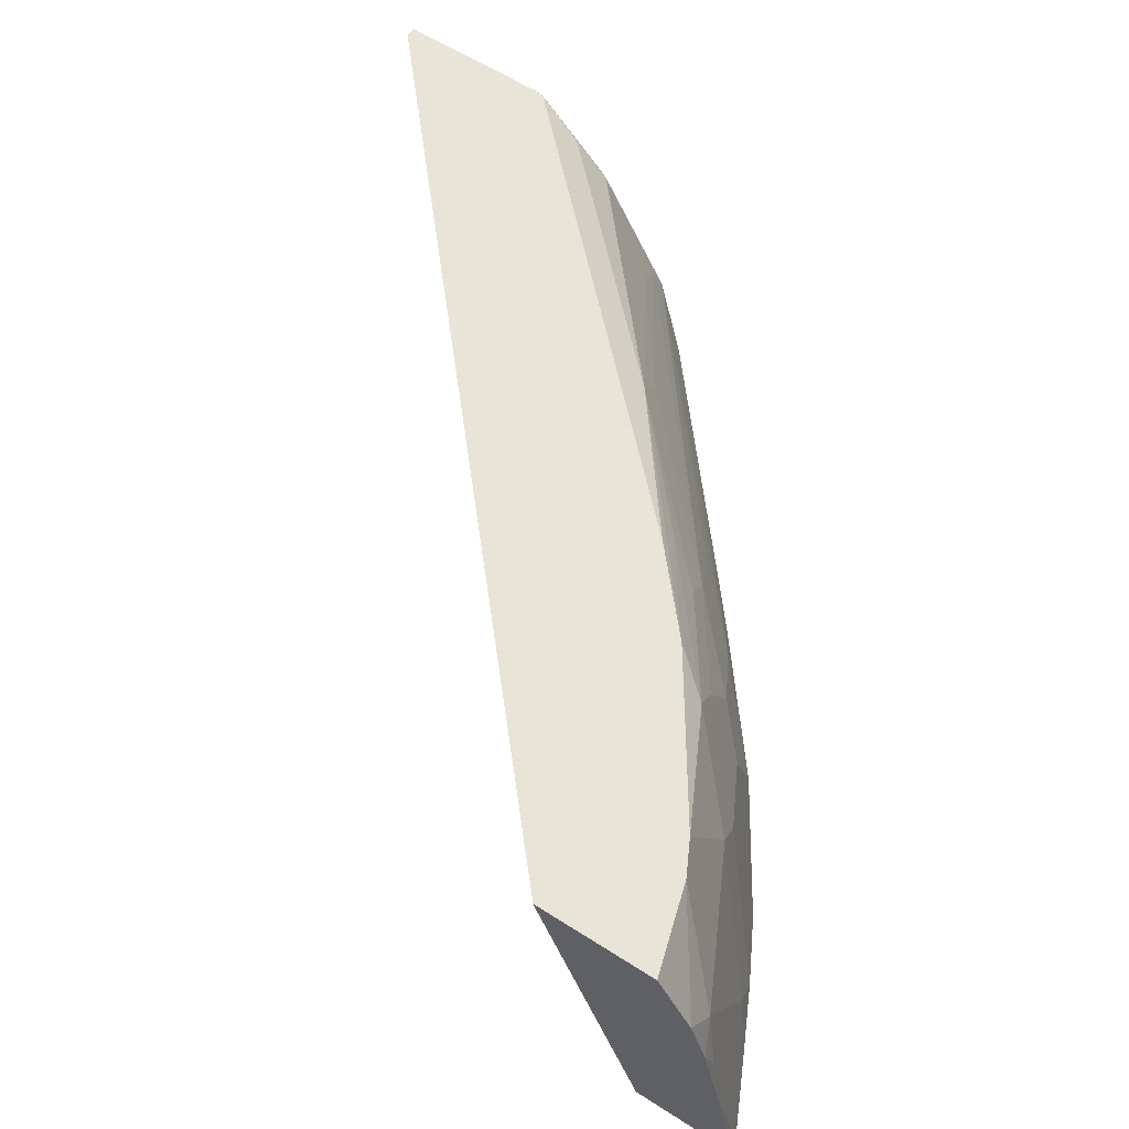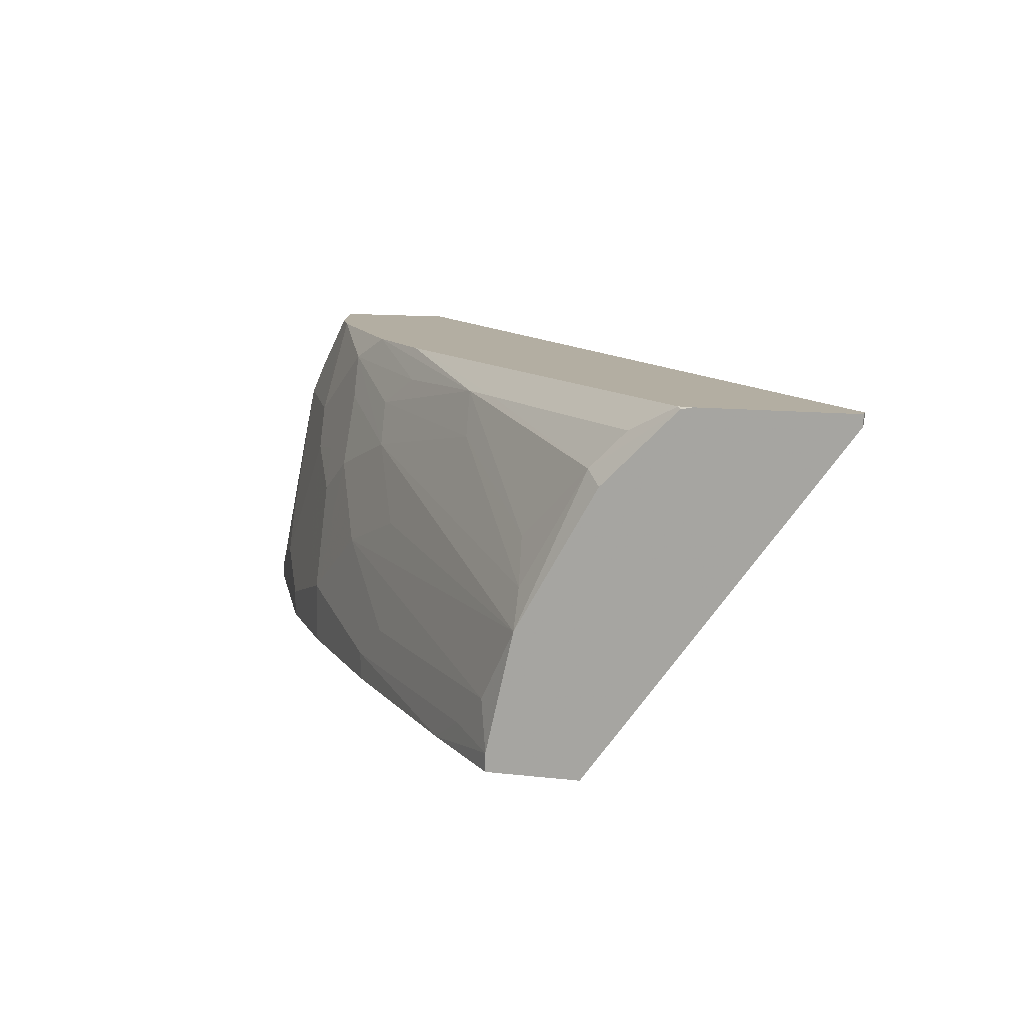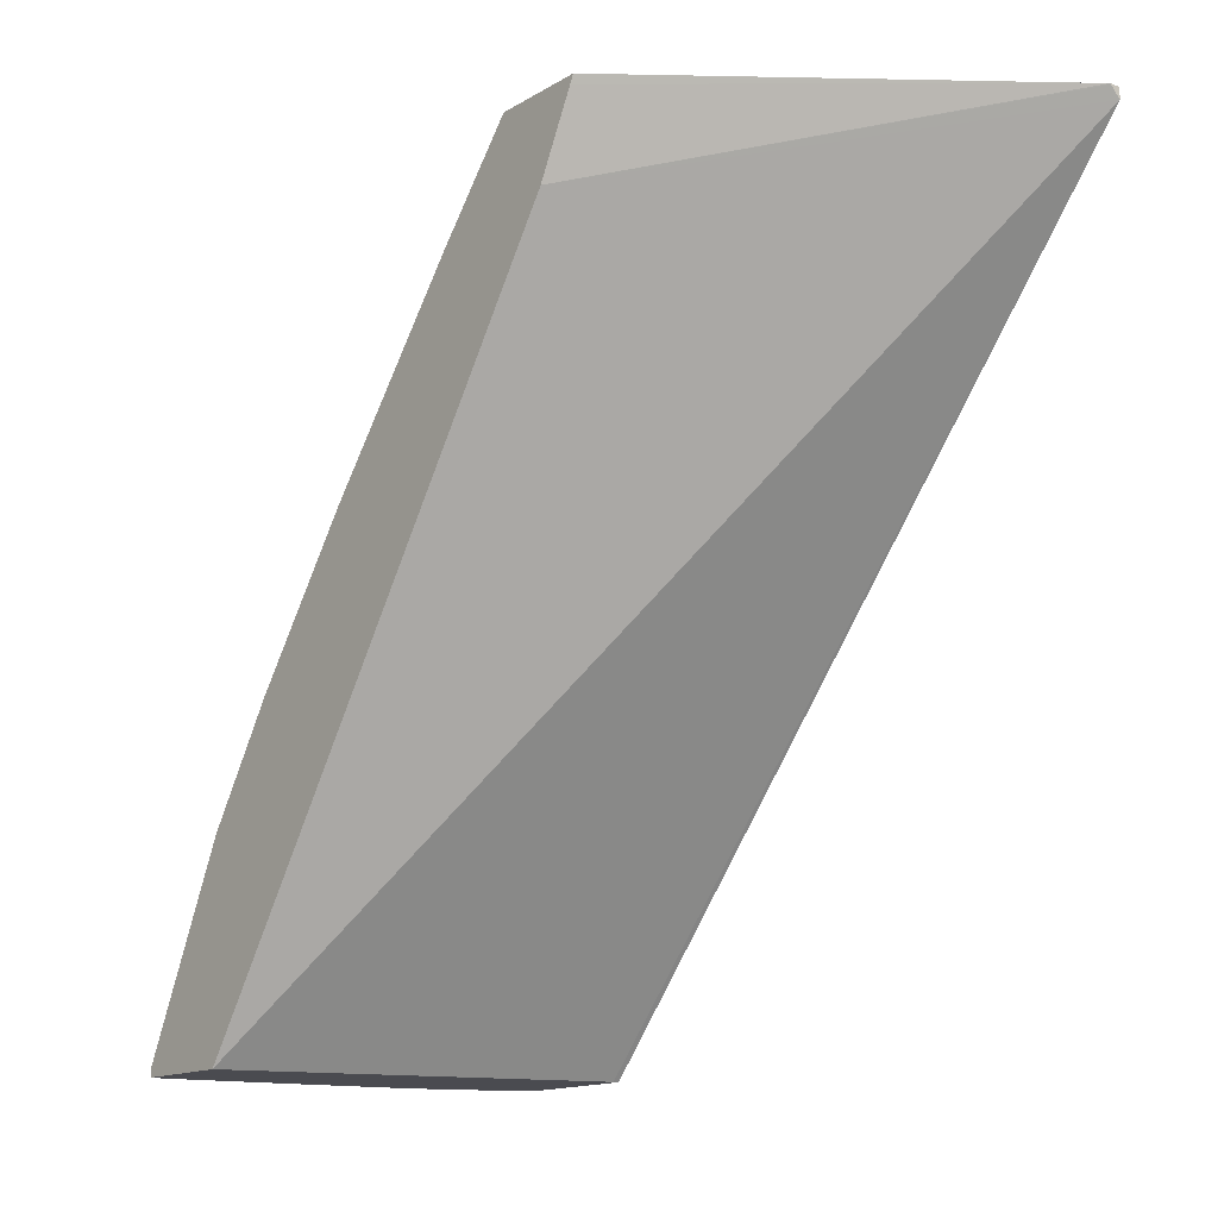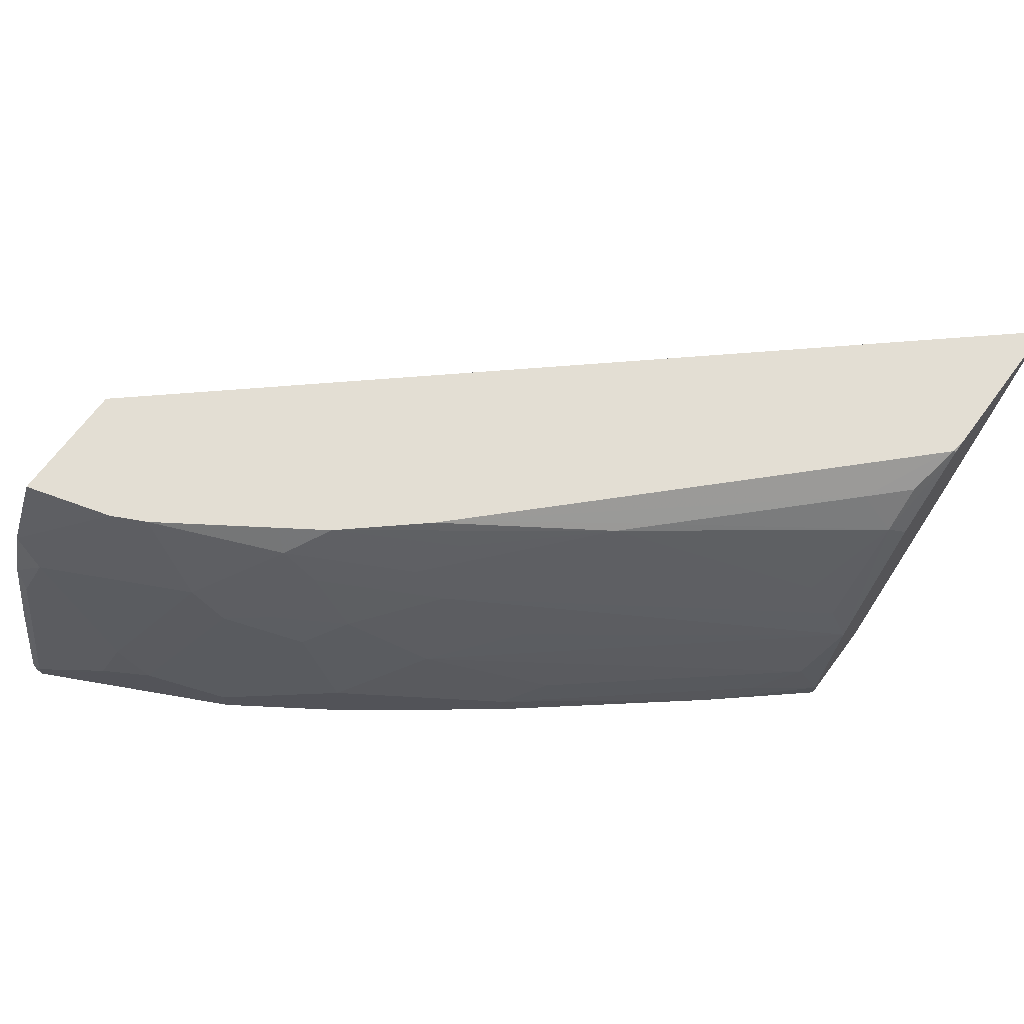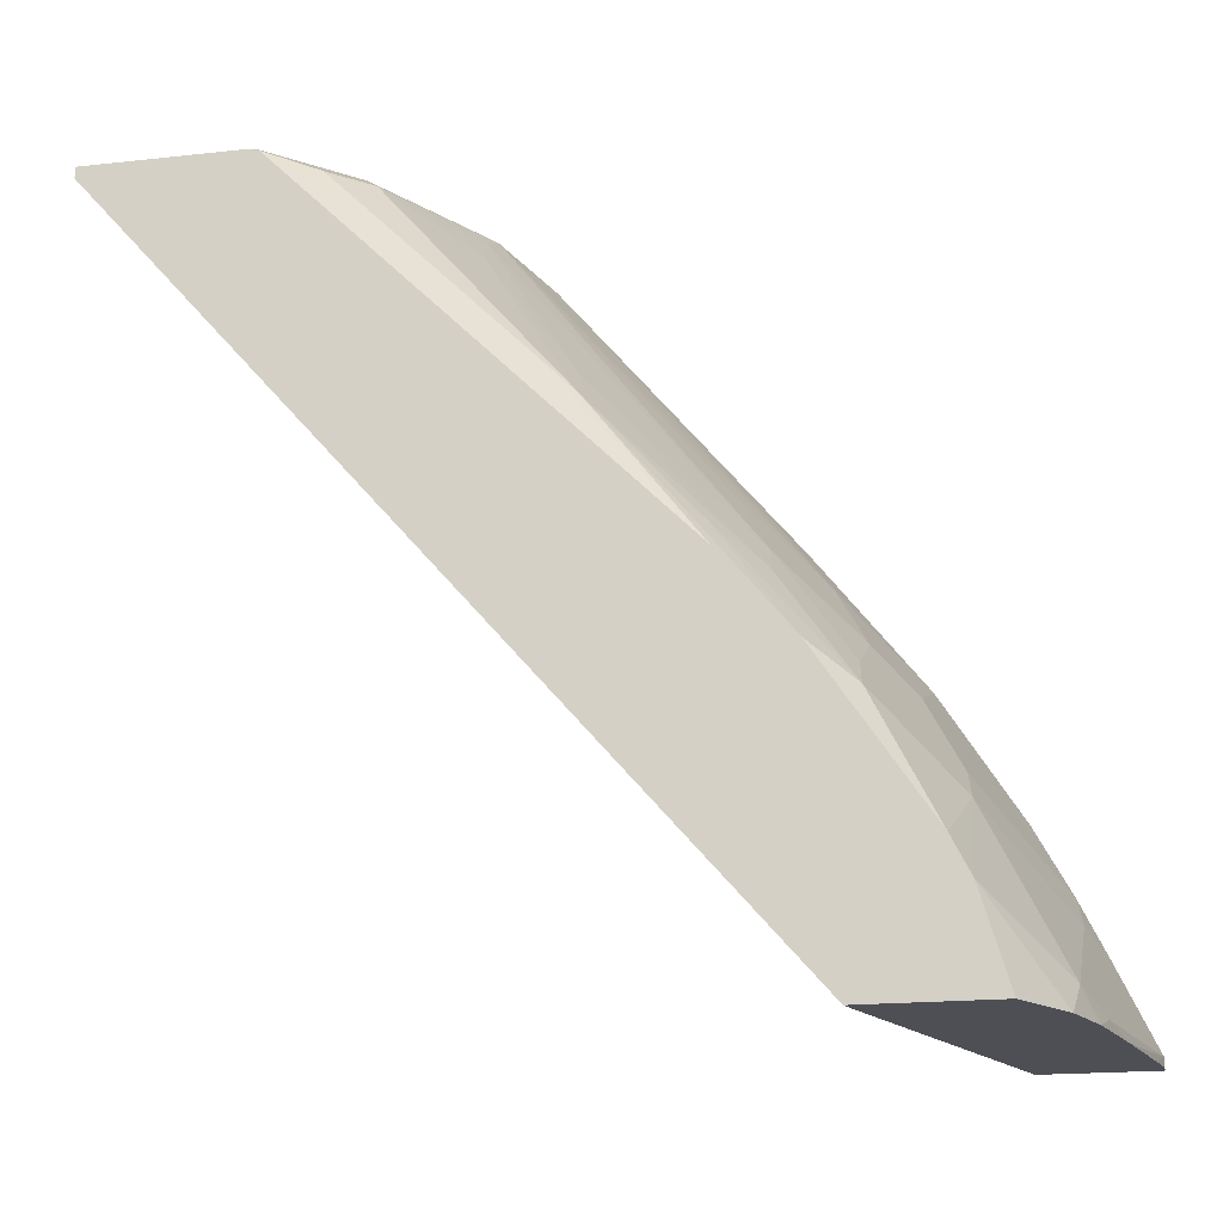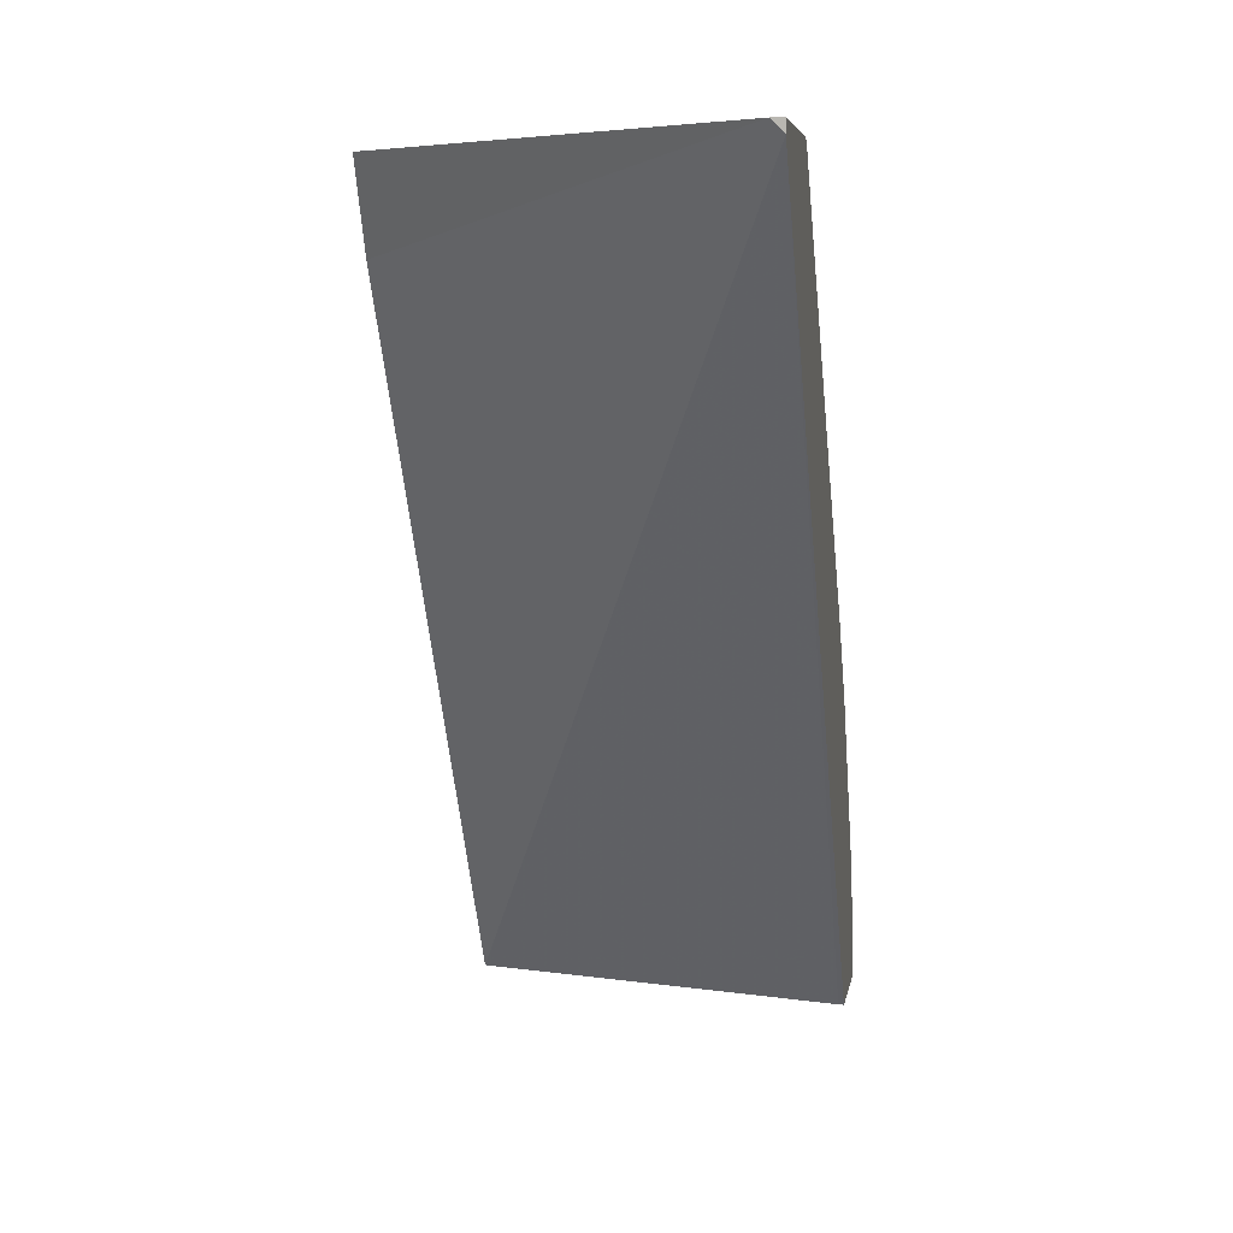
<metadata>
{"format":"obj","ext":"obj","renderer":"f3d","projection":"perspective","resolution":1024,"background":"white","views":[{"elev":61.4,"azim":32.9,"up":"+Z"},{"elev":10.8,"azim":-163.3,"up":"+Z"},{"elev":-14.6,"azim":-128.6,"up":"+Y"},{"elev":67.3,"azim":126.5,"up":"+Z"},{"elev":-18.4,"azim":12.0,"up":"+Y"},{"elev":5.3,"azim":-81.4,"up":"+Y"}]}
</metadata>
<code>
v 0.2978 0.2016 -0.09154
v 0.3028 0.1915 -0.06797
v 0.3214 0.173 -0.0865
v 0.339 0.1536 -0.1008
v 0.2978 0.2016 -0.1008
v 0.2839 0.2016 -0.03128
v 0.4325 0.02469 -0.03088
v 0.3954 0.08032 -0.06797
v 0.414 0.06178 -0.0865
v 0.414 0.06178 -0.1008
v 0.2514 0.2016 -0.1008
v 0.2433 0.2016 0.03935
v 0.2503 0.1946 0.04634
v 0.2843 0.1915 -0.01235
v 0.414 0.02469 0.0247
v 0.3954 0.06178 -0.01235
v 0.4511 -0.01233 0.006175
v 0.4696 -0.01233 -0.06797
v 0.4696 -0.01233 -0.1008
v 0.2534 0.1977 -0.1008
v 0.1248 0.2016 0.07211
v 0.2248 0.2016 0.0579
v 0.2062 0.2016 0.07643
v 0.2317 0.1946 0.06487
v 0.2503 0.1761 0.06487
v 0.3244 0.1019 0.06487
v 0.3429 0.08339 0.06487
v 0.2874 0.1761 0.009266
v 0.3399 0.09886 0.04325
v 0.4171 0.009282 0.04634
v 0.4542 -0.04631 0.06487
v 0.4511 -0.03087 0.04325
v 0.4727 -0.04631 0.009266
v 0.4696 -0.03087 -0.01235
v 0.4882 -0.04942 -0.04942
v 0.5067 -0.06796 -0.0865
v 0.5067 -0.06796 -0.1008
v 0.2723 0.161 -0.1008
v 0.1248 0.2012 0.0725
v 0.1248 0.2016 0.0776
v 0.2074 0.2005 0.0776
v 0.2005 0.2016 0.0776
v 0.2097 0.1982 0.0776
v 0.2259 0.1819 0.0776
v 0.2503 0.1576 0.0776
v 0.3117 0.09613 0.0776
v 0.3927 0.01512 0.0776
v 0.3985 0.009282 0.0776
v 0.4331 -0.03032 0.0776
v 0.3954 0.02469 0.06179
v 0.4854 -0.1088 0.0776
v 0.4727 -0.06486 0.04634
v 0.4483 -0.05321 0.0776
v 0.4882 -0.06796 0.006175
v 0.5252 -0.105 -0.06797
v 0.5252 -0.105 -0.1008
v 0.1248 0.1961 0.0776
v 0.1248 0.199 0.07475
v 0.5027 -0.1713 -0.1008
v 0.4942 -0.1263 0.0776
v 0.4912 -0.0834 0.02779
v 0.5283 -0.1205 -0.04633
v 0.5376 -0.1298 -0.07415
v 0.5561 -0.1668 -0.09268
v 0.5561 -0.1668 -0.1008
v 0.4451 -0.1713 0.0776
v 0.4458 -0.1713 0.07503
v 0.5561 -0.1713 -0.1008
v 0.5074 -0.1713 0.0776
v 0.5259 -0.1713 0.04393
v 0.5283 -0.1575 0.02779
v 0.5283 -0.139 -0.009279
v 0.5376 -0.1668 -6.47e-06
v 0.5444 -0.1713 -0.0302
v 0.5533 -0.1713 -0.07696
v 0.5561 -0.1713 -0.09268
v 0.5348 -0.1713 0.01571
f 40 45 44
f 36 55 56
f 36 56 37
f 38 57 58
f 38 58 39
f 38 59 57
f 40 57 66
f 40 66 69
f 40 69 60
f 40 51 53
f 40 49 48
f 40 48 47
f 40 47 46
f 40 46 45
f 35 55 36
f 40 60 51
f 40 53 49
f 31 51 52
f 34 54 35
f 40 44 43
f 26 47 48
f 26 48 27
f 27 29 28
f 27 48 49
f 27 49 50
f 27 50 30
f 27 30 29
f 30 50 31
f 31 52 33
f 31 50 49
f 31 49 53
f 31 53 51
f 33 52 54
f 33 54 34
f 35 54 55
f 40 43 41
f 60 69 70
f 51 60 61
f 61 71 72
f 61 72 62
f 62 72 64
f 62 64 63
f 64 72 71
f 64 71 73
f 64 73 74
f 64 74 75
f 64 75 76
f 64 76 68
f 64 68 65
f 70 77 71
f 71 77 73
f 73 77 74
f 25 47 26
f 60 71 61
f 60 70 71
f 59 66 67
f 59 69 66
f 51 61 52
f 52 61 54
f 54 61 55
f 55 62 63
f 55 63 64
f 55 64 65
f 55 65 56
f 40 41 42
f 55 61 62
f 57 67 66
f 59 68 76
f 59 76 75
f 59 75 74
f 59 74 77
f 59 77 70
f 59 70 69
f 57 59 67
f 25 46 47
f 20 38 21
f 25 44 45
f 4 37 56
f 4 56 65
f 4 65 68
f 4 68 59
f 4 59 38
f 4 38 20
f 4 20 11
f 4 11 5
f 6 12 13
f 6 13 14
f 6 14 15
f 6 15 16
f 6 16 7
f 7 16 17
f 7 17 18
f 4 19 37
f 7 18 8
f 4 10 19
f 3 9 4
f 1 2 3
f 1 3 4
f 1 4 5
f 1 5 11
f 1 11 21
f 1 21 40
f 1 40 42
f 1 42 23
f 1 23 22
f 1 22 12
f 1 12 6
f 1 6 2
f 2 7 8
f 2 8 9
f 2 9 3
f 4 9 10
f 8 18 9
f 2 6 7
f 9 19 10
f 17 34 18
f 18 34 35
f 18 35 36
f 18 36 37
f 18 37 19
f 25 45 46
f 21 39 58
f 21 58 57
f 21 38 39
f 23 41 24
f 23 42 41
f 24 41 43
f 24 43 25
f 25 43 44
f 9 18 19
f 17 33 34
f 17 31 33
f 21 57 40
f 15 29 30
f 11 20 21
f 17 32 31
f 12 22 13
f 13 22 23
f 13 23 24
f 13 25 26
f 13 26 27
f 13 27 28
f 13 24 25
f 14 28 29
f 14 29 15
f 15 30 31
f 15 31 32
f 15 17 16
f 13 28 14
f 15 32 17

</code>
